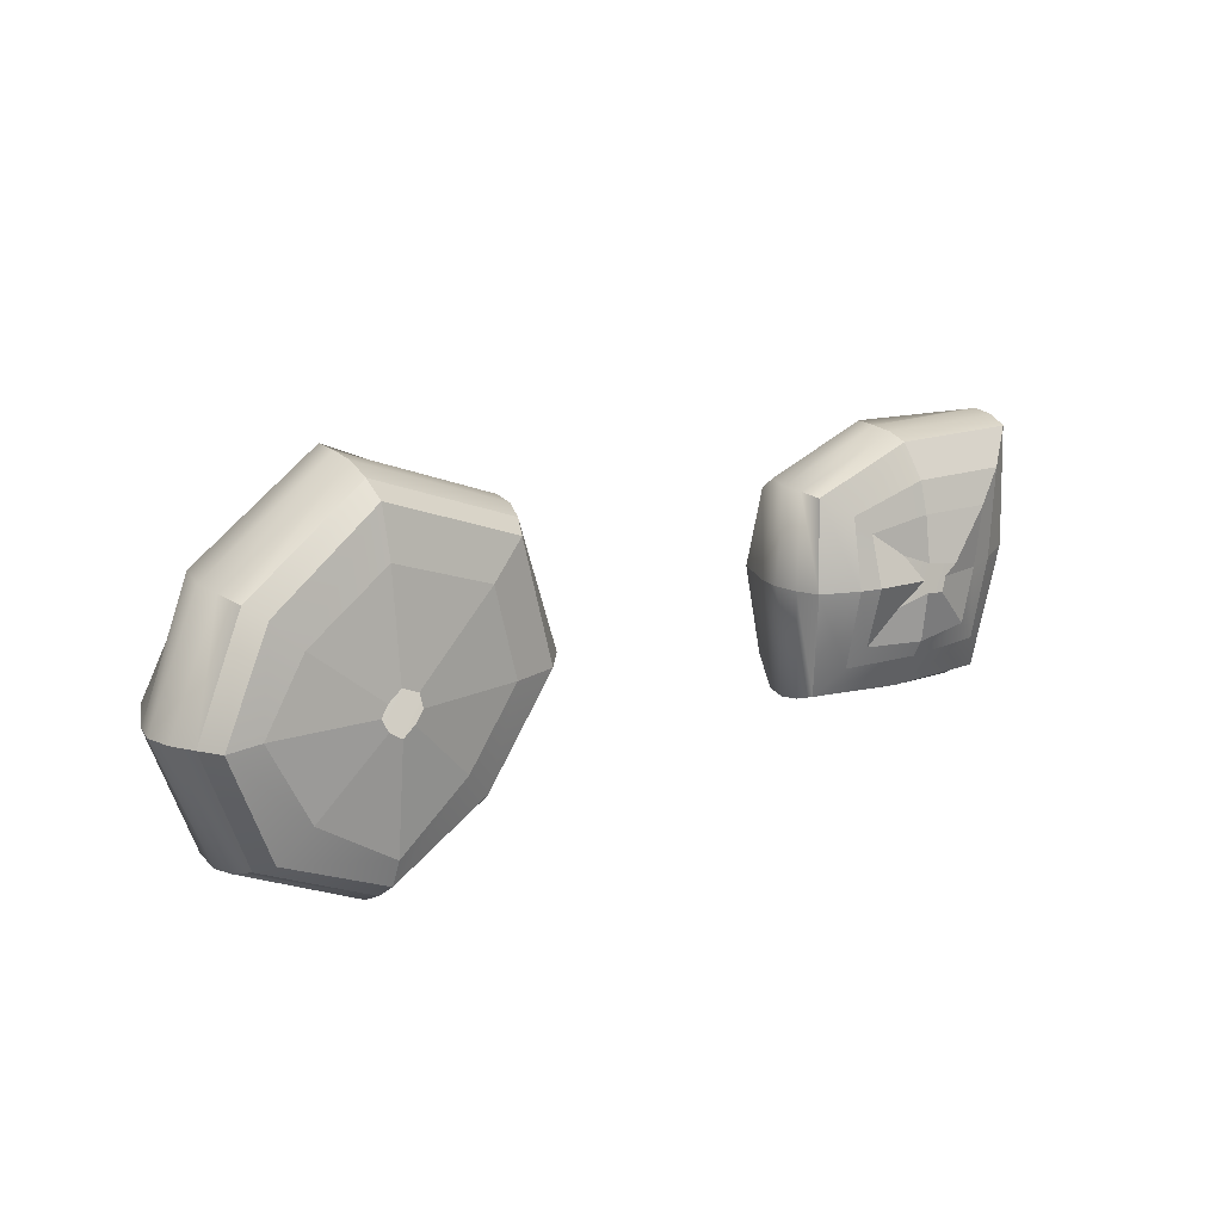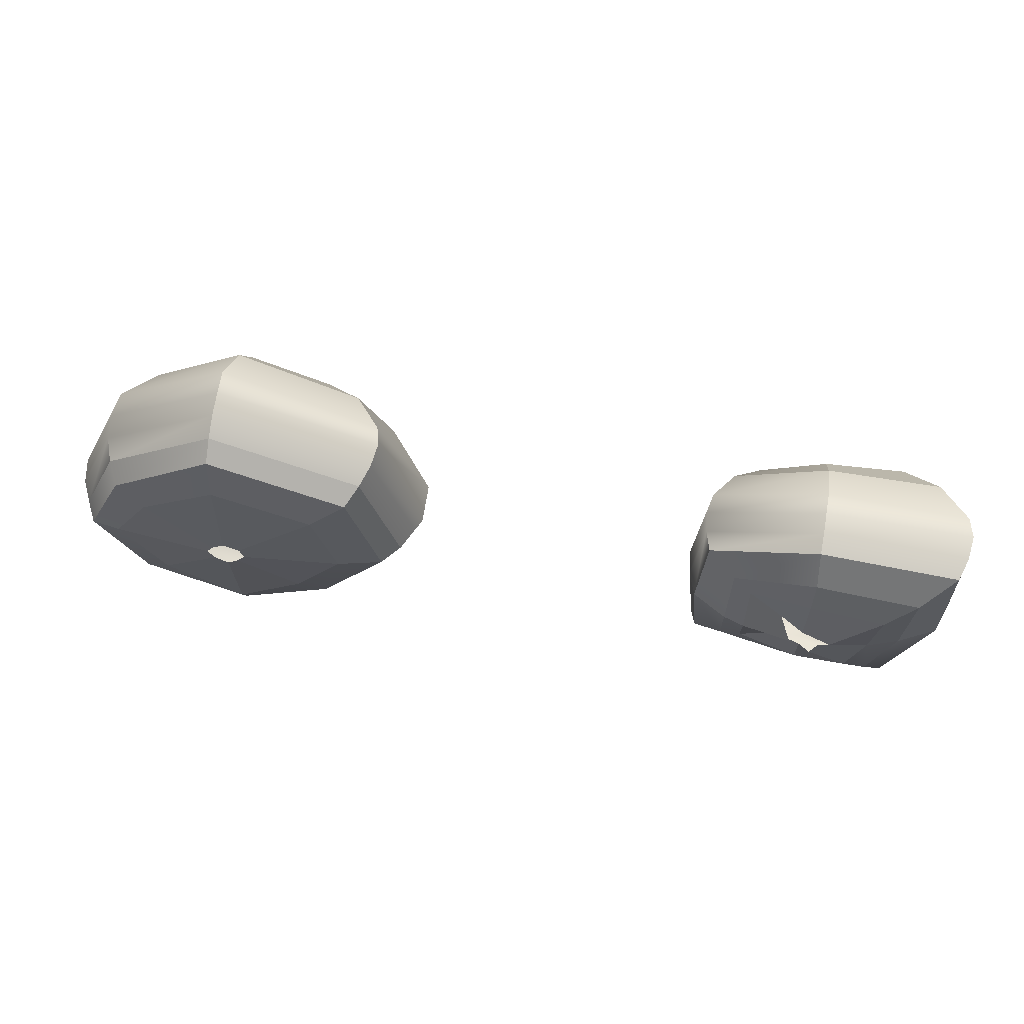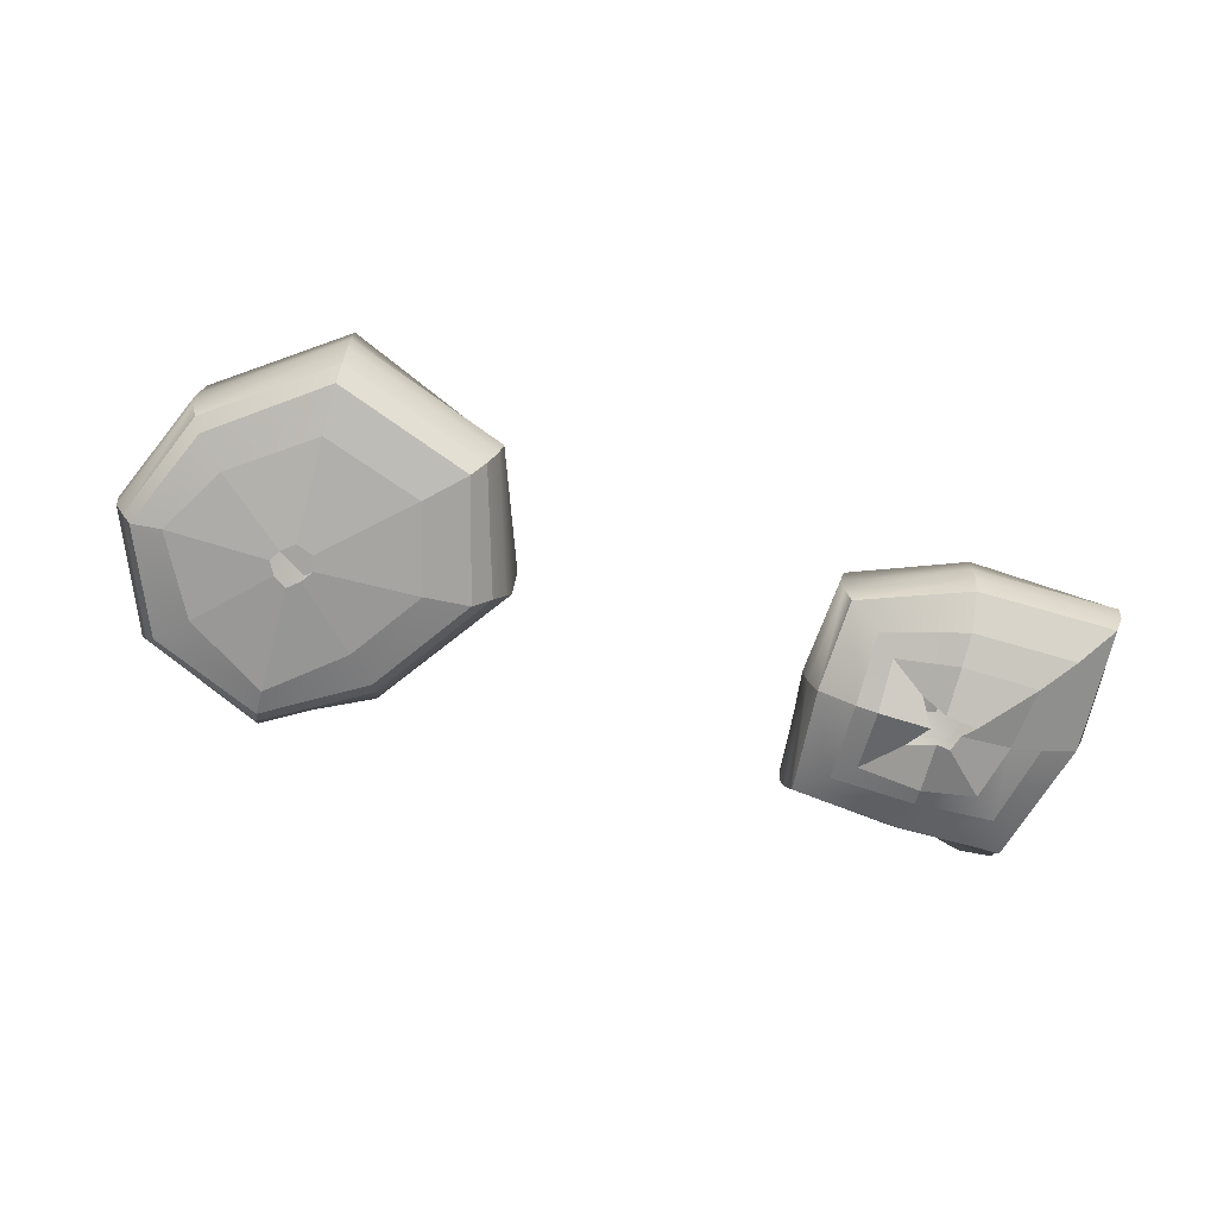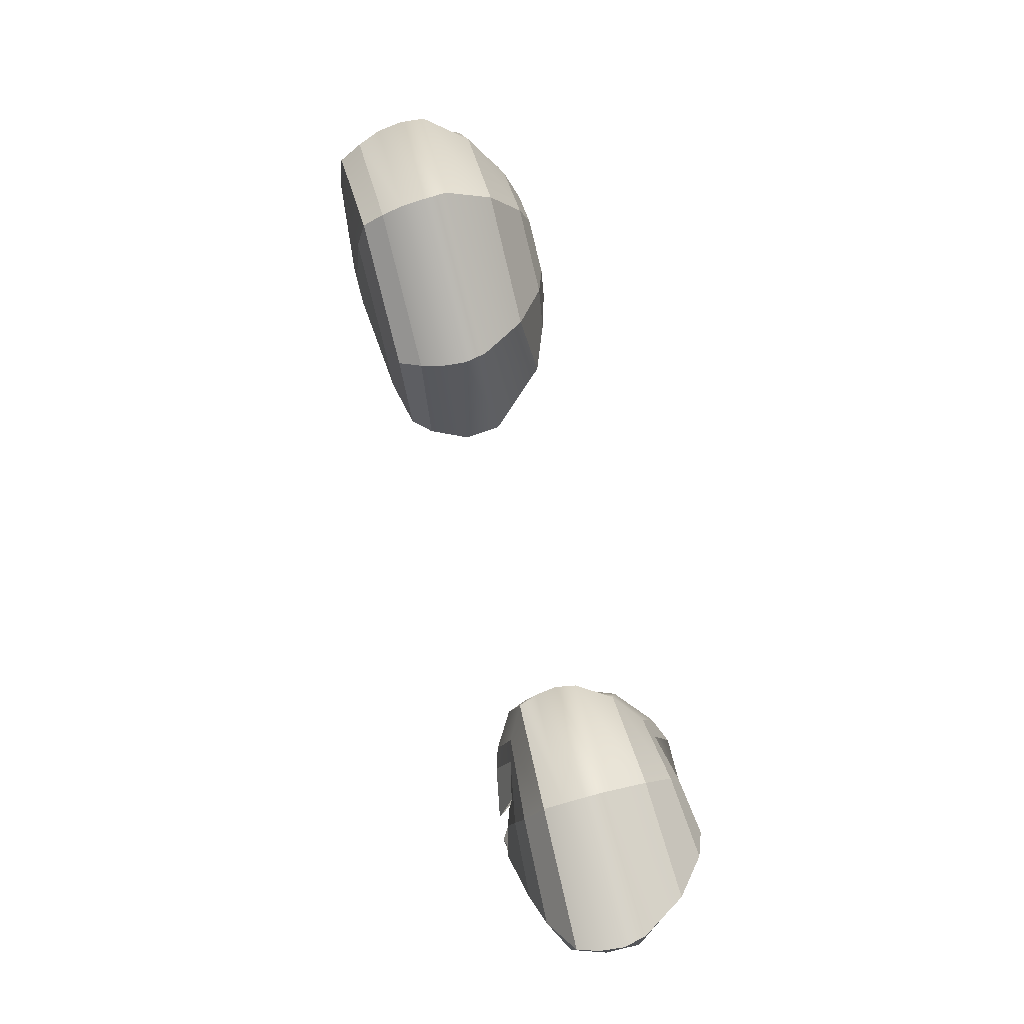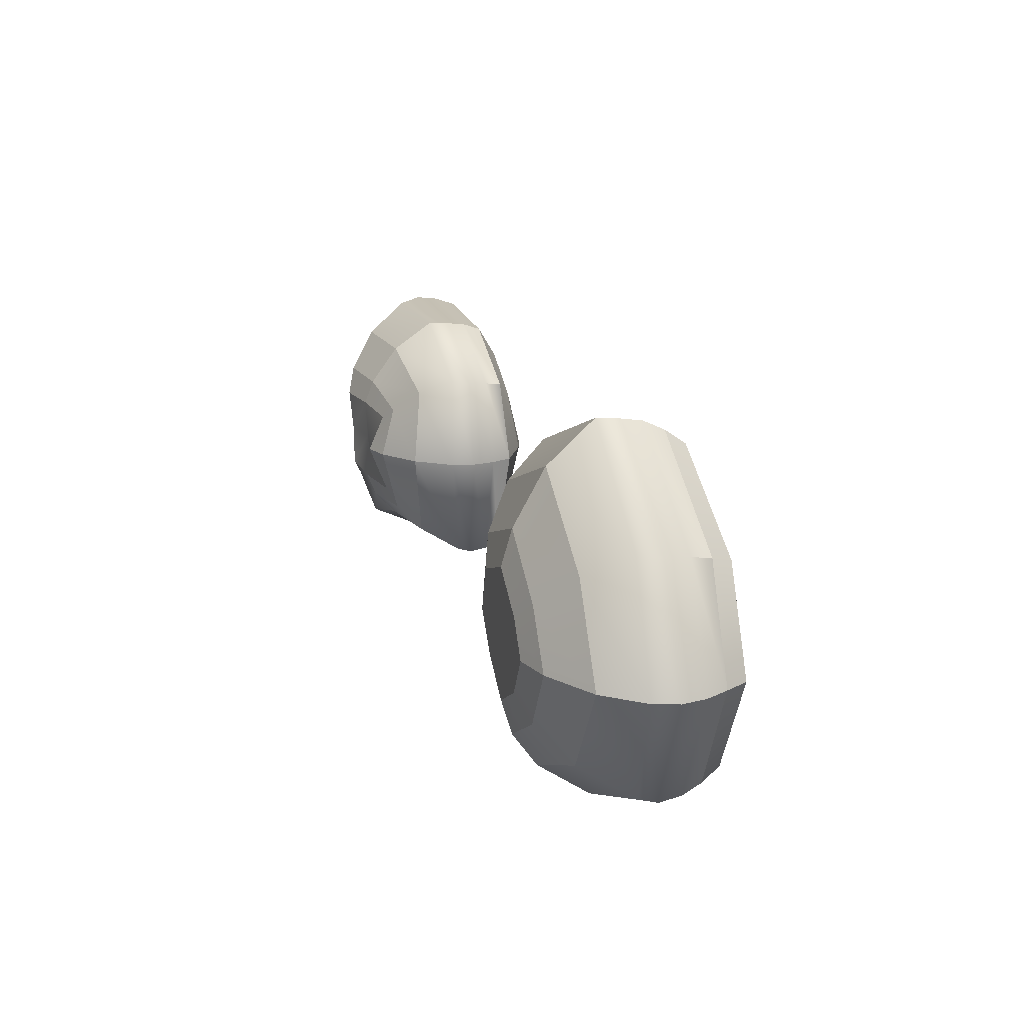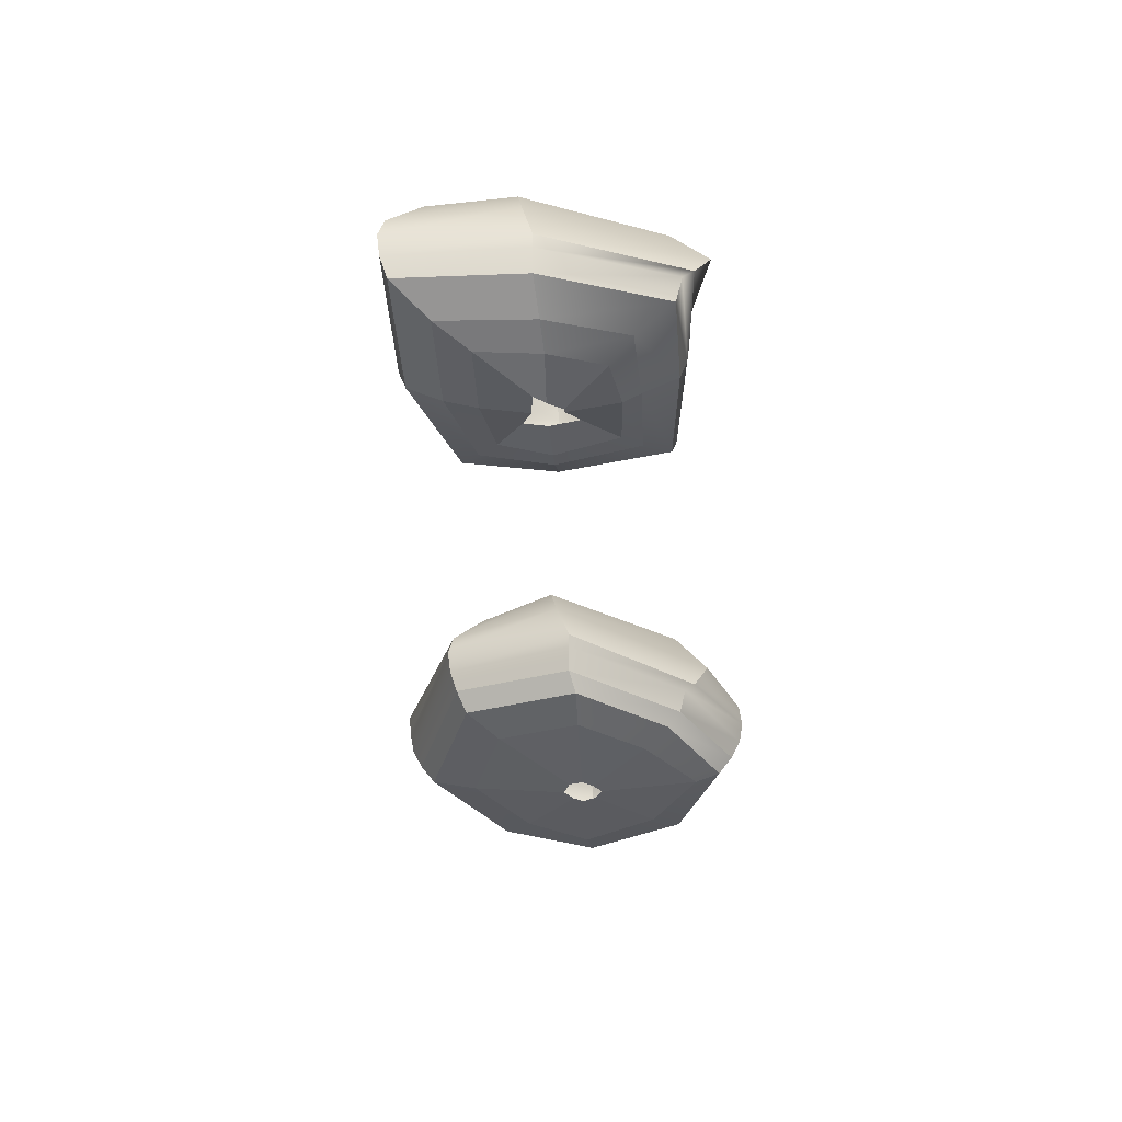
<metadata>
{"format":"obj","ext":"obj","renderer":"f3d","projection":"perspective","resolution":1024,"background":"white","views":[{"elev":16.1,"azim":-39.5,"up":"+Z"},{"elev":63.5,"azim":9.9,"up":"+Z"},{"elev":-73.4,"azim":-15.3,"up":"+Y"},{"elev":77.6,"azim":75.1,"up":"+Z"},{"elev":19.7,"azim":-106.5,"up":"+Z"},{"elev":-38.6,"azim":93.1,"up":"+Y"}]}
</metadata>
<code>
g default
v 3.772 0.03292 -1.525
v 3.763 0.04539 -1.506
v 3.781 0.037 -1.514
v 3.762 0.04756 -1.547
v 3.781 0.03702 -1.536
v 3.795 0.03292 -1.525
v 3.79 0.03113 -1.536
v 3.804 0.03111 -1.516
v 3.734 0.0402 -1.526
v 3.735 0.05178 -1.486
v 3.782 0.04289 -1.477
v 3.735 0.05375 -1.574
v 3.782 0.04296 -1.576
v 3.835 0.0402 -1.526
v 3.823 0.03903 -1.568
v 3.841 0.03898 -1.478
v 3.718 0.04535 -1.526
v 3.72 0.05596 -1.472
v 3.783 0.05011 -1.453
v 3.719 0.0596 -1.589
v 3.783 0.05022 -1.589
v 3.859 0.04759 -1.524
v 3.842 0.0465 -1.585
v 3.863 0.04643 -1.453
v 3.692 0.06202 -1.527
v 3.697 0.06955 -1.457
v 3.781 0.06585 -1.426
v 3.698 0.07214 -1.61
v 3.781 0.06599 -1.616
v 3.888 0.0607 -1.521
v 3.859 0.05963 -1.613
v 3.887 0.06241 -1.427
v 3.686 0.0794 -1.527
v 3.692 0.084 -1.454
v 3.781 0.08096 -1.42
v 3.694 0.08499 -1.613
v 3.781 0.08112 -1.621
v 3.894 0.07848 -1.521
v 3.863 0.07785 -1.618
v 3.892 0.0788 -1.421
v 3.683 0.0987 -1.527
v 3.69 0.1001 -1.453
v 3.781 0.09775 -1.418
v 3.692 0.09925 -1.615
v 3.781 0.09791 -1.623
v 3.897 0.08759 -1.522
v 3.861 0.08607 -1.626
v 3.894 0.09699 -1.419
v 3.687 0.1171 -1.527
v 3.694 0.1153 -1.45
v 3.781 0.1137 -1.417
v 3.692 0.1116 -1.611
v 3.784 0.1125 -1.622
v 3.898 0.1139 -1.514
v 3.844 0.1146 -1.639
v 3.891 0.1143 -1.423
v 3.7 0.1492 -1.525
v 3.709 0.142 -1.464
v 3.781 0.1468 -1.439
v 3.709 0.1421 -1.594
v 3.784 0.1508 -1.601
v 3.87 0.1571 -1.509
v 3.826 0.1602 -1.612
v 3.87 0.1502 -1.445
v 3.728 0.173 -1.525
v 3.73 0.1618 -1.483
v 3.781 0.1693 -1.469
v 3.731 0.1599 -1.577
v 3.781 0.1694 -1.58
v 3.839 0.173 -1.525
v 3.825 0.1746 -1.571
v 3.844 0.1745 -1.472
v 3.748 0.181 -1.525
v 3.744 0.1685 -1.494
v 3.781 0.1769 -1.489
v 3.784 0.1753 -1.523
v 3.744 0.1664 -1.564
v 3.781 0.177 -1.561
v 3.82 0.181 -1.525
v 3.81 0.1828 -1.556
v 3.826 0.1828 -1.492
g Rock_2
f 73 74 75 76
f 77 73 76 78
f 76 79 80 78
f 75 81 79 76
f 1 2 10 9
f 2 3 11 10
f 4 1 9 12
f 5 4 12 13
f 6 7 15 14
f 7 5 13 15
f 3 8 16 11
f 8 6 14 16
f 9 10 18 17
f 10 11 19 18
f 12 9 17 20
f 13 12 20 21
f 14 15 23 22
f 15 13 21 23
f 11 16 24 19
f 16 14 22 24
f 17 18 26 25
f 18 19 27 26
f 20 17 25 28
f 21 20 28 29
f 22 23 31 30
f 23 21 29 31
f 19 24 32 27
f 24 22 30 32
f 25 26 34 33
f 26 27 35 34
f 28 25 33 36
f 29 28 36 37
f 30 31 39 38
f 31 29 37 39
f 27 32 40 35
f 32 30 38 40
f 33 34 42 41
f 34 35 43 42
f 36 33 41 44
f 37 36 44 45
f 38 39 47 46
f 39 37 45 47
f 35 40 48 43
f 40 38 46 48
f 41 42 50 49
f 42 43 51 50
f 44 41 49 52
f 45 44 52 53
f 47 45 53 55
f 43 48 56 51
f 48 46 54 56
f 49 50 58 57
f 50 51 59 58
f 52 49 57 60
f 53 52 60 61
f 55 53 61 63
f 51 56 64 59
f 56 54 62 64
f 57 58 66 65
f 58 59 67 66
f 60 57 65 68
f 61 60 68 69
f 62 63 71 70
f 63 61 69 71
f 59 64 72 67
f 64 62 70 72
f 65 66 74 73
f 66 67 75 74
f 68 65 73 77
f 69 68 77 78
f 70 71 80 79
f 71 69 78 80
f 67 72 81 75
f 72 70 79 81
f 54 55 63 62
f 46 47 55 54
g default
v 3.288 0.03112 -1.527
v 3.294 0.03112 -1.519
v 3.304 0.03111 -1.511
v 3.294 0.03113 -1.537
v 3.304 0.03113 -1.544
v 3.32 0.03112 -1.527
v 3.313 0.03113 -1.536
v 3.317 0.03111 -1.516
v 3.21 0.0383 -1.527
v 3.241 0.03827 -1.476
v 3.303 0.03825 -1.433
v 3.243 0.03833 -1.588
v 3.303 0.03835 -1.626
v 3.398 0.0383 -1.527
v 3.358 0.03833 -1.582
v 3.38 0.03826 -1.46
v 3.187 0.04334 -1.531
v 3.221 0.0433 -1.455
v 3.303 0.0462 -1.396
v 3.22 0.04632 -1.61
v 3.303 0.04635 -1.646
v 3.433 0.04627 -1.527
v 3.379 0.04631 -1.603
v 3.409 0.04622 -1.434
v 3.178 0.06092 -1.531
v 3.213 0.06088 -1.448
v 3.303 0.06238 -1.384
v 3.212 0.06251 -1.617
v 3.303 0.06255 -1.658
v 3.447 0.05958 -1.522
v 3.381 0.05963 -1.613
v 3.418 0.06241 -1.427
v 3.169 0.07873 -1.531
v 3.207 0.07869 -1.444
v 3.303 0.07877 -1.376
v 3.207 0.07891 -1.622
v 3.303 0.07894 -1.666
v 3.455 0.07779 -1.522
v 3.386 0.07785 -1.618
v 3.424 0.0788 -1.421
v 3.166 0.09849 -1.531
v 3.205 0.09845 -1.442
v 3.303 0.09697 -1.373
v 3.205 0.09711 -1.624
v 3.303 0.09714 -1.669
v 3.46 0.08712 -1.523
v 3.383 0.08607 -1.626
v 3.427 0.09699 -1.419
v 3.172 0.1173 -1.531
v 3.209 0.1173 -1.437
v 3.303 0.1143 -1.371
v 3.205 0.1129 -1.619
v 3.307 0.1129 -1.667
v 3.46 0.1141 -1.513
v 3.367 0.1146 -1.639
v 3.422 0.1143 -1.423
v 3.189 0.1502 -1.527
v 3.227 0.1502 -1.457
v 3.303 0.1501 -1.403
v 3.227 0.1518 -1.598
v 3.307 0.1544 -1.637
v 3.422 0.1583 -1.506
v 3.348 0.1602 -1.612
v 3.398 0.1502 -1.445
v 3.228 0.1746 -1.527
v 3.253 0.1745 -1.486
v 3.304 0.1745 -1.447
v 3.254 0.1746 -1.576
v 3.304 0.1746 -1.607
v 3.38 0.1746 -1.527
v 3.348 0.1746 -1.571
v 3.366 0.1745 -1.472
v 3.255 0.1828 -1.527
v 3.271 0.1828 -1.5
v 3.304 0.1828 -1.475
v 3.304 0.1828 -1.527
v 3.272 0.1828 -1.559
v 3.304 0.1828 -1.579
v 3.353 0.1828 -1.527
v 3.333 0.1828 -1.556
v 3.344 0.1828 -1.492
g Rock_1
f 154 155 156 157
f 158 154 157 159
f 157 160 161 159
f 156 162 160 157
f 82 83 91 90
f 83 84 92 91
f 85 82 90 93
f 86 85 93 94
f 87 88 96 95
f 88 86 94 96
f 84 89 97 92
f 89 87 95 97
f 90 91 99 98
f 91 92 100 99
f 93 90 98 101
f 94 93 101 102
f 95 96 104 103
f 96 94 102 104
f 92 97 105 100
f 97 95 103 105
f 98 99 107 106
f 99 100 108 107
f 101 98 106 109
f 102 101 109 110
f 103 104 112 111
f 104 102 110 112
f 100 105 113 108
f 105 103 111 113
f 106 107 115 114
f 107 108 116 115
f 109 106 114 117
f 110 109 117 118
f 111 112 120 119
f 112 110 118 120
f 108 113 121 116
f 113 111 119 121
f 114 115 123 122
f 115 116 124 123
f 117 114 122 125
f 118 117 125 126
f 119 120 128 127
f 120 118 126 128
f 116 121 129 124
f 121 119 127 129
f 122 123 131 130
f 123 124 132 131
f 125 122 130 133
f 126 125 133 134
f 128 126 134 136
f 124 129 137 132
f 129 127 135 137
f 130 131 139 138
f 131 132 140 139
f 133 130 138 141
f 134 133 141 142
f 136 134 142 144
f 132 137 145 140
f 137 135 143 145
f 138 139 147 146
f 139 140 148 147
f 141 138 146 149
f 142 141 149 150
f 143 144 152 151
f 144 142 150 152
f 140 145 153 148
f 145 143 151 153
f 146 147 155 154
f 147 148 156 155
f 149 146 154 158
f 150 149 158 159
f 151 152 161 160
f 152 150 159 161
f 148 153 162 156
f 153 151 160 162
f 135 136 144 143
f 127 128 136 135

</code>
